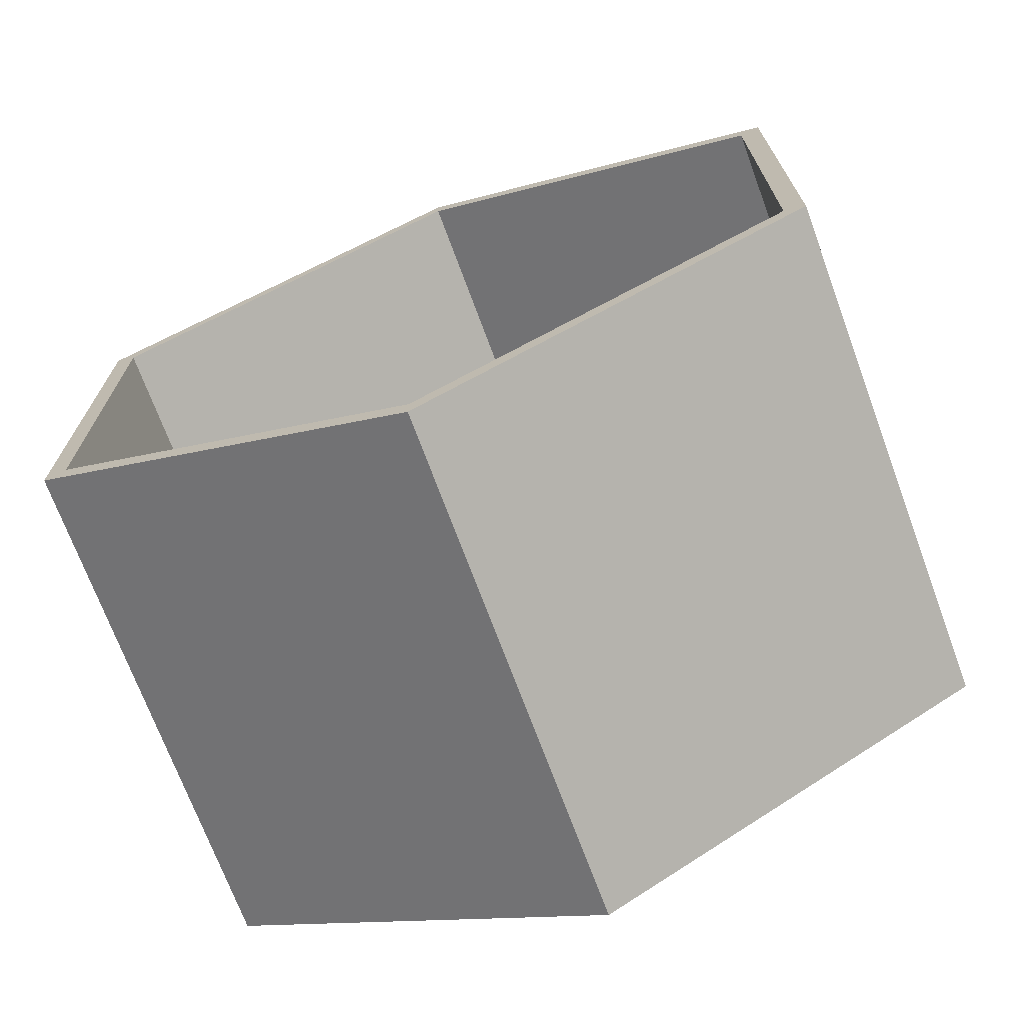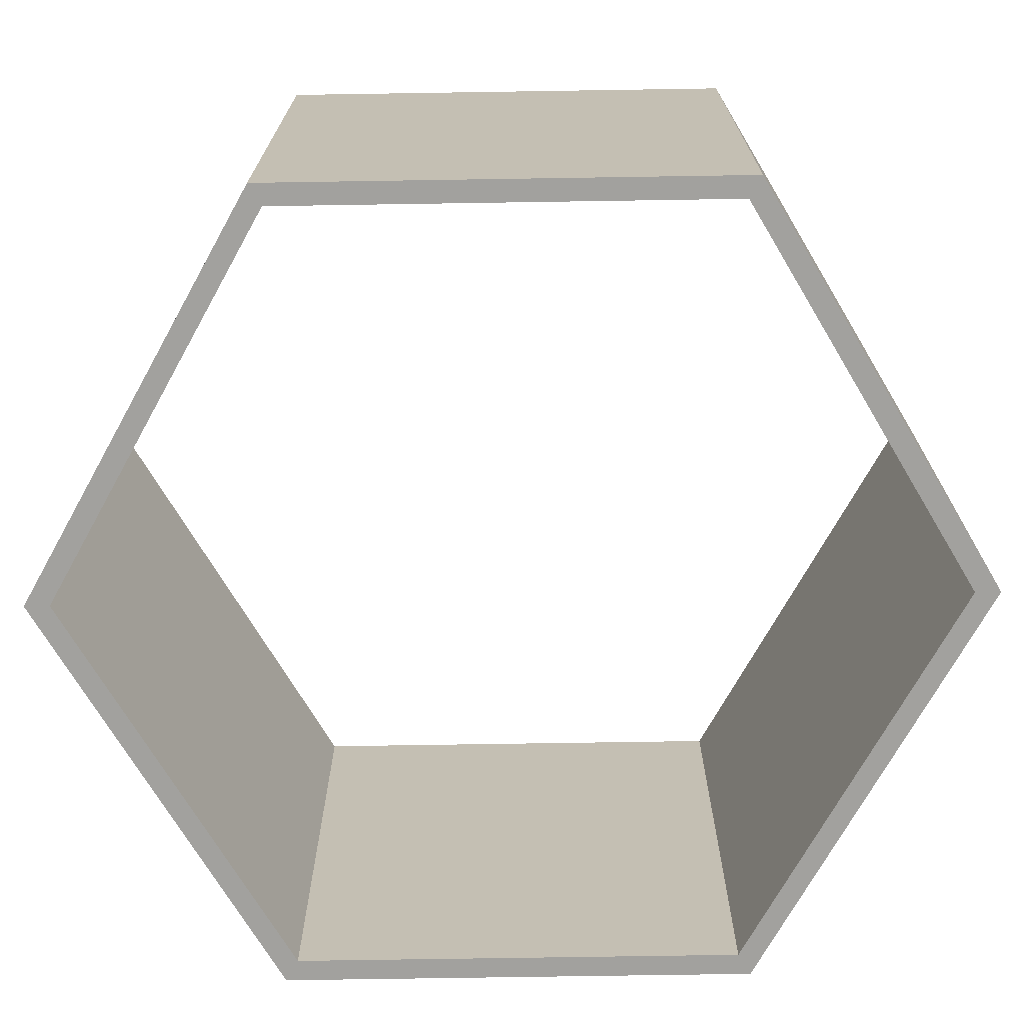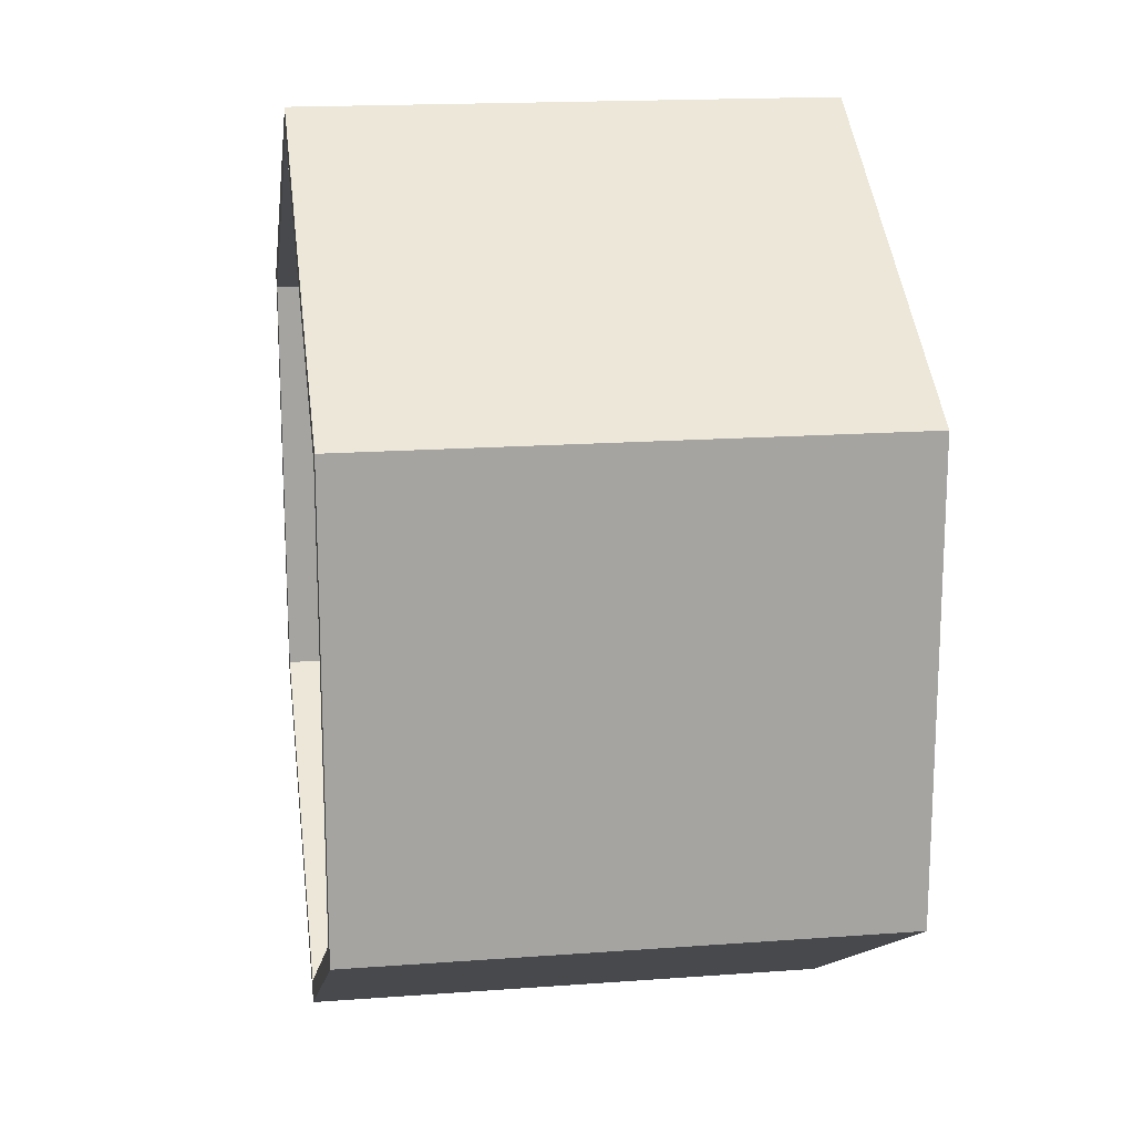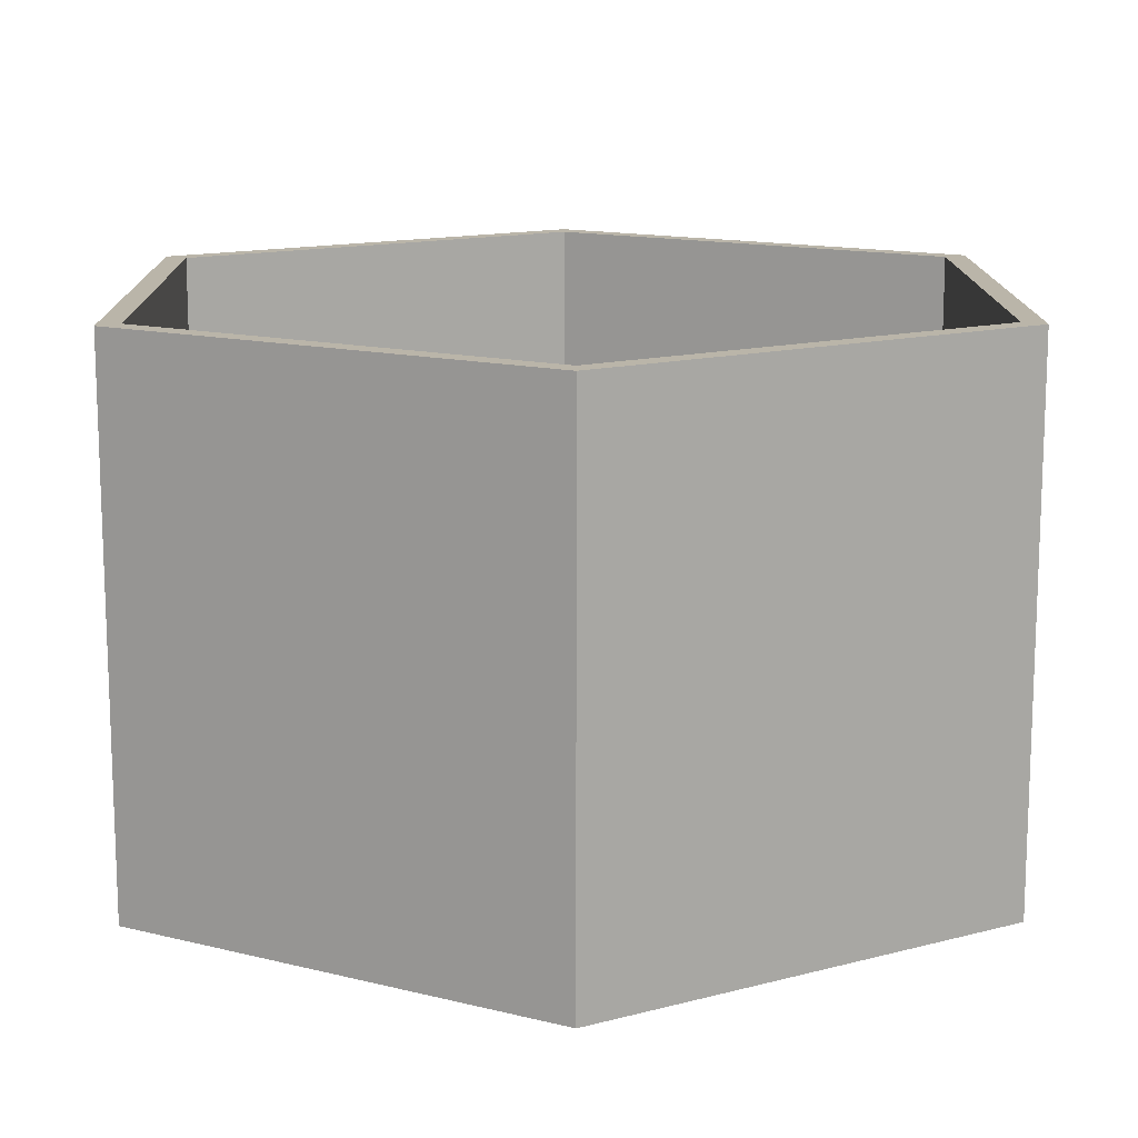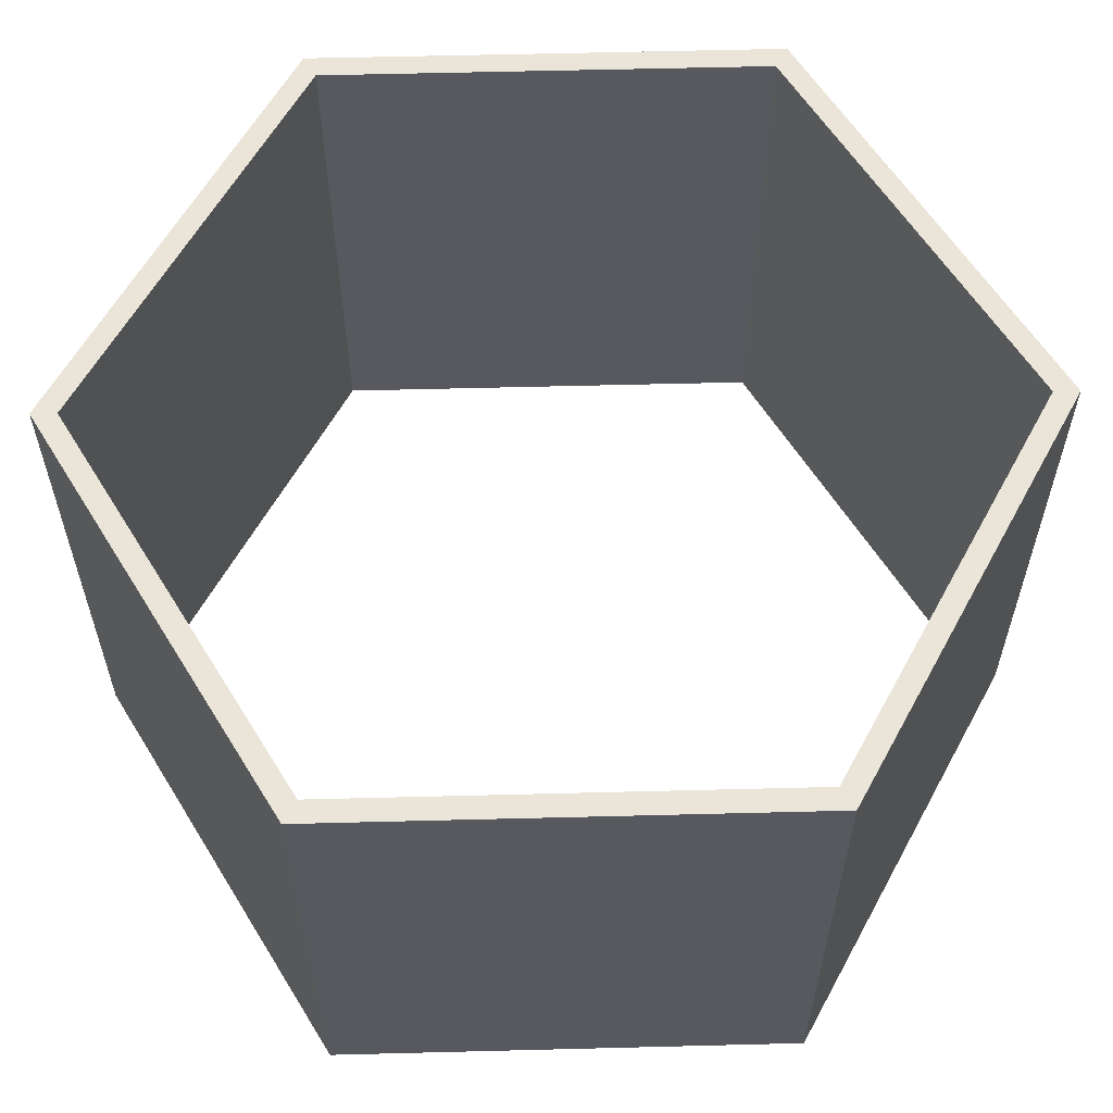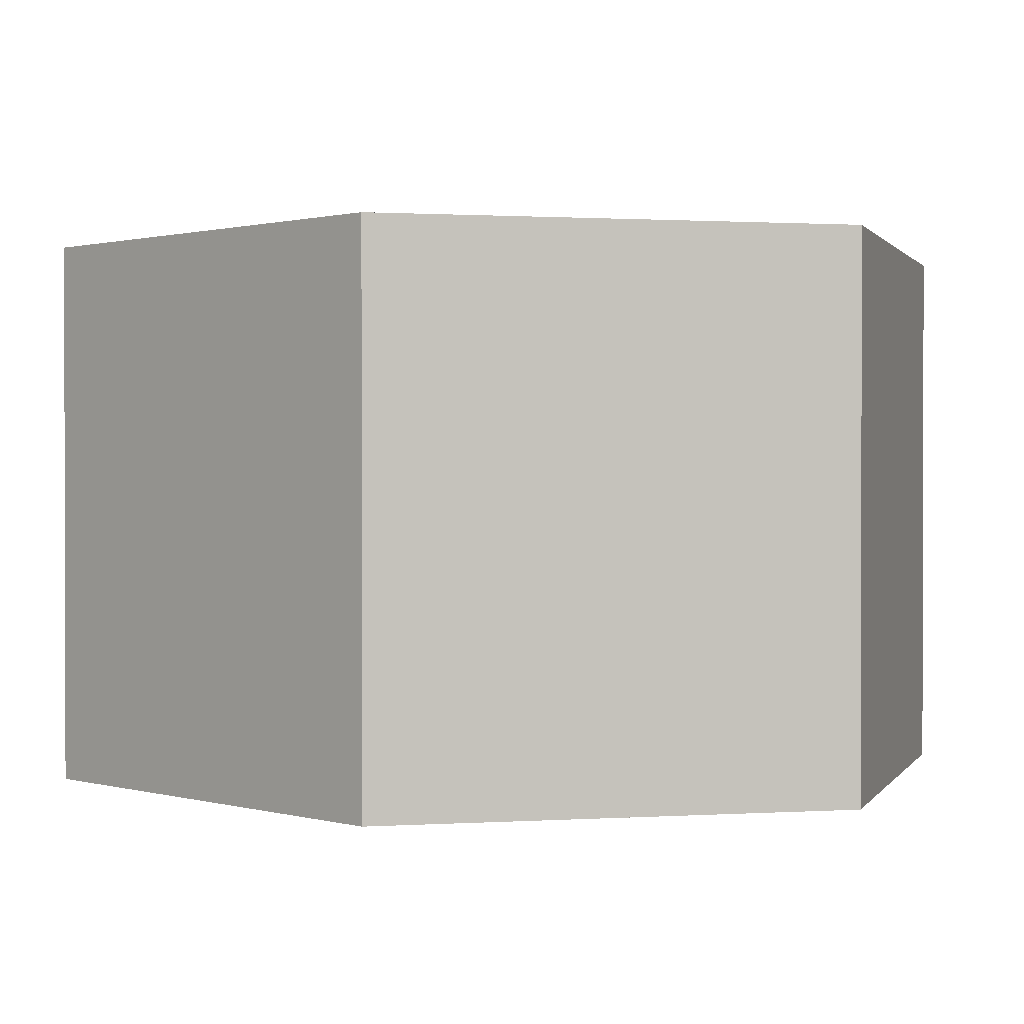
<metadata>
{"format":"obj","ext":"obj","renderer":"f3d","projection":"perspective","resolution":1024,"background":"white","views":[{"elev":-71.3,"azim":20.3,"up":"+Y"},{"elev":-72.0,"azim":-29.1,"up":"+Z"},{"elev":17.2,"azim":-98.4,"up":"+Y"},{"elev":13.7,"azim":59.3,"up":"+Z"},{"elev":59.5,"azim":148.5,"up":"+Z"},{"elev":0.9,"azim":-163.6,"up":"+Z"}]}
</metadata>
<code>
g Body1
v -14.2 -8.198 0
v -14.2 8.198 0
v -14.2 8.198 20
v -14.2 -8.198 20
v -0 -16.4 0
v -0 -16.4 20
v 14.2 -8.198 0
v 14.2 -8.198 20
v 14.2 8.198 0
v 14.2 8.198 20
v 0 16.4 0
v 0 16.4 20
v -0 -17.32 0
v 15 -8.66 0
v 15 -8.66 20
v -0 -17.32 20
v -15 -8.66 0
v -15 -8.66 20
v -15 8.66 0
v -15 8.66 20
v 0 17.32 0
v 0 17.32 20
v 15 8.66 0
v 15 8.66 20
f 1 2 4
f 4 2 3
f 5 1 6
f 6 1 4
f 7 5 8
f 8 5 6
f 9 7 10
f 10 7 8
f 11 9 12
f 12 9 10
f 2 11 3
f 3 11 12
f 13 14 16
f 16 14 15
f 17 13 18
f 18 13 16
f 19 17 20
f 20 17 18
f 21 19 22
f 22 19 20
f 23 21 24
f 24 21 22
f 14 23 15
f 15 23 24
f 12 22 3
f 3 22 20
f 3 20 18
f 12 10 22
f 22 10 24
f 24 10 15
f 15 10 8
f 15 8 16
f 16 8 6
f 16 6 4
f 16 4 18
f 18 4 3
f 9 11 21
f 21 11 2
f 21 2 19
f 19 2 17
f 17 2 1
f 17 1 13
f 13 1 5
f 13 5 7
f 13 7 14
f 14 7 9
f 14 9 23
f 23 9 21

</code>
